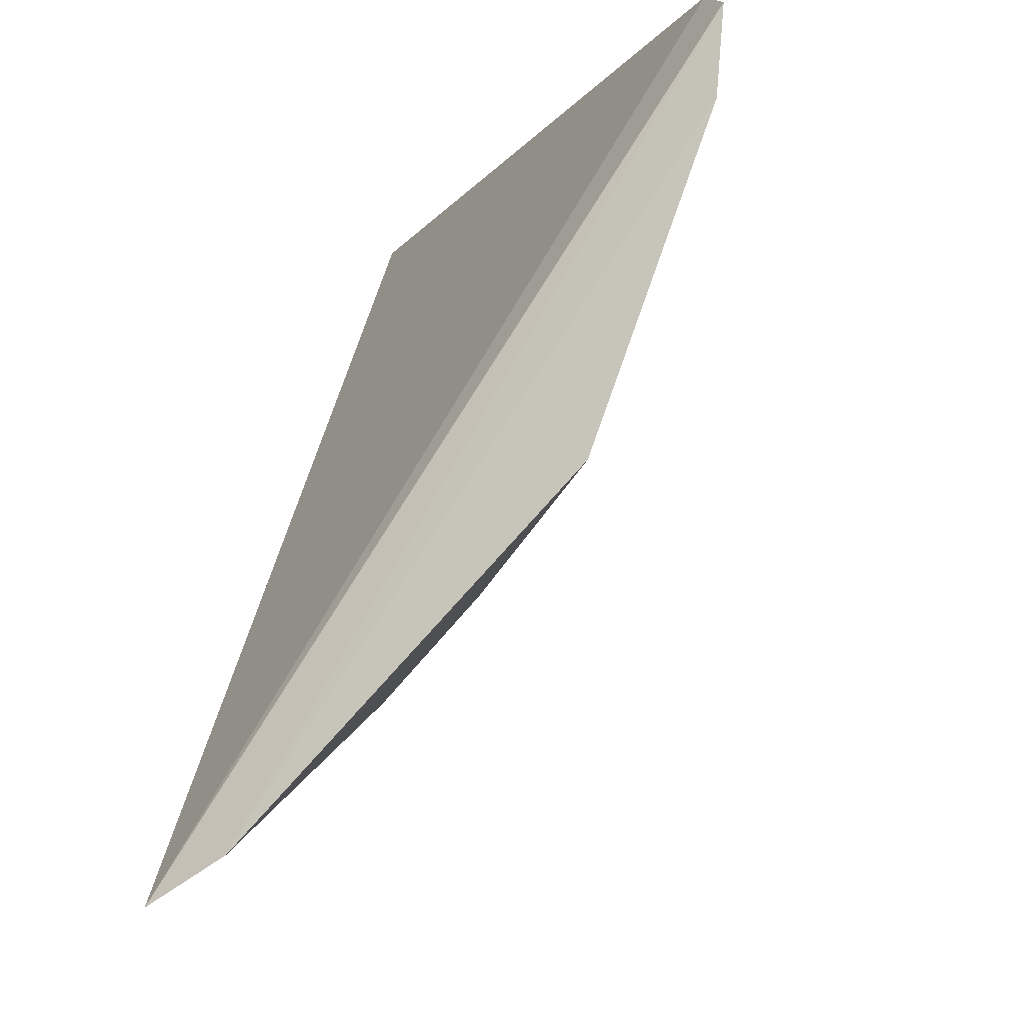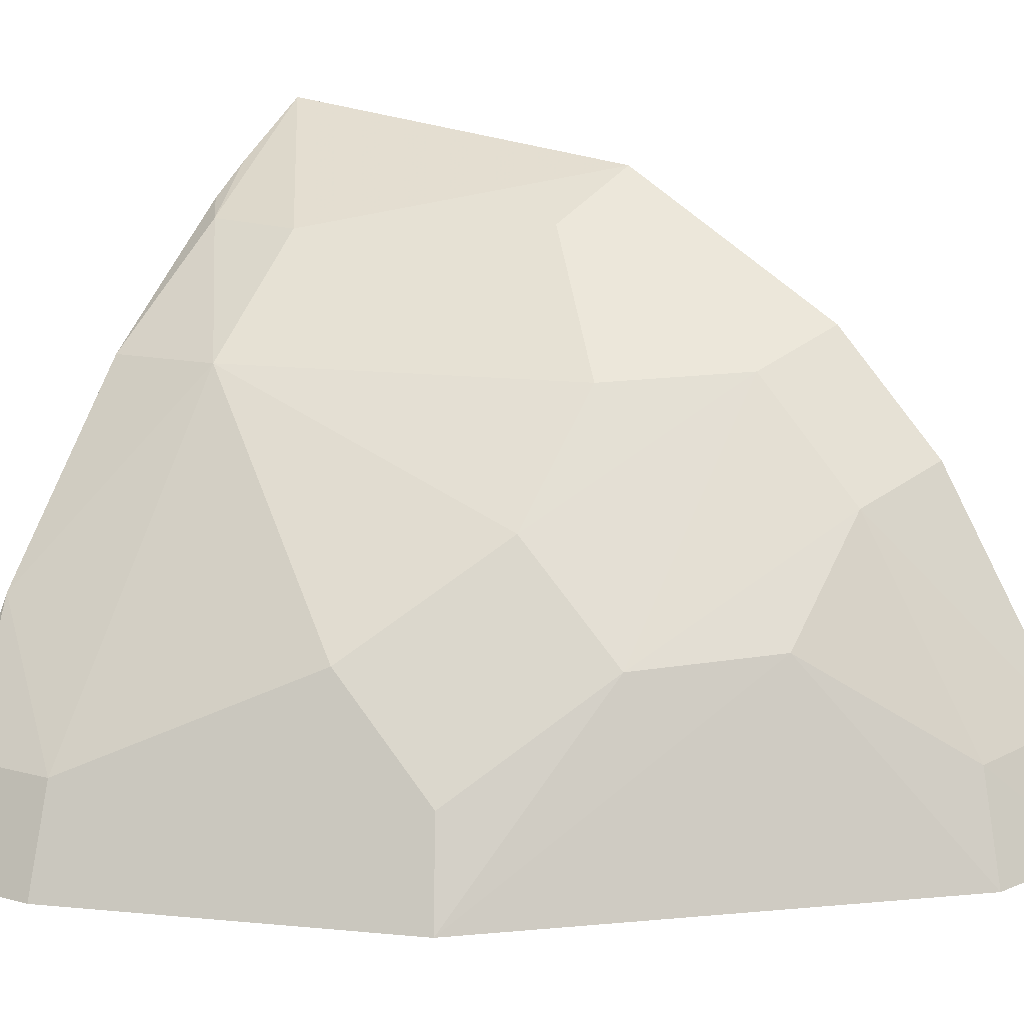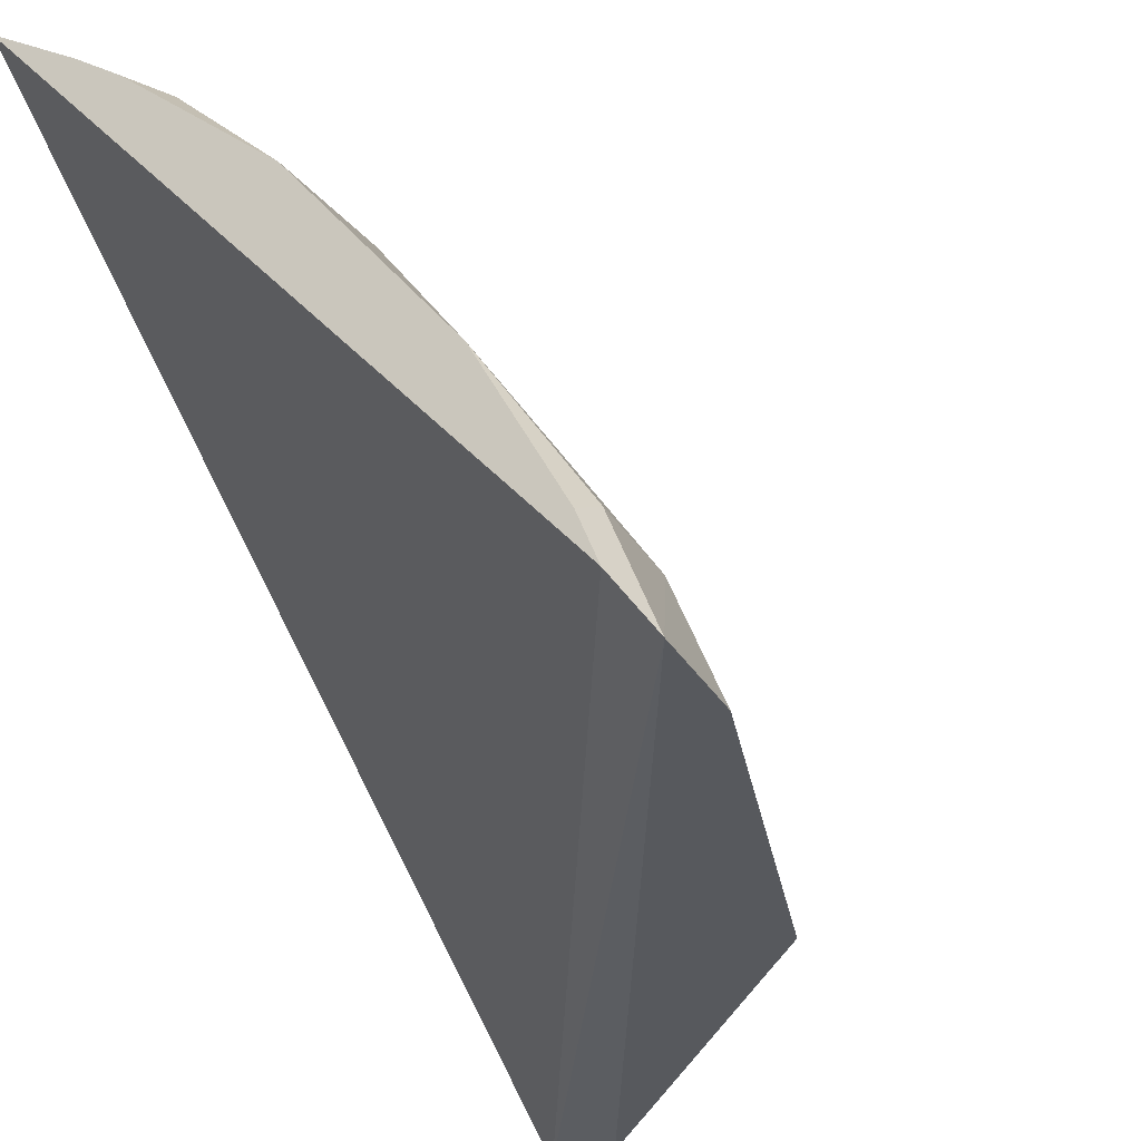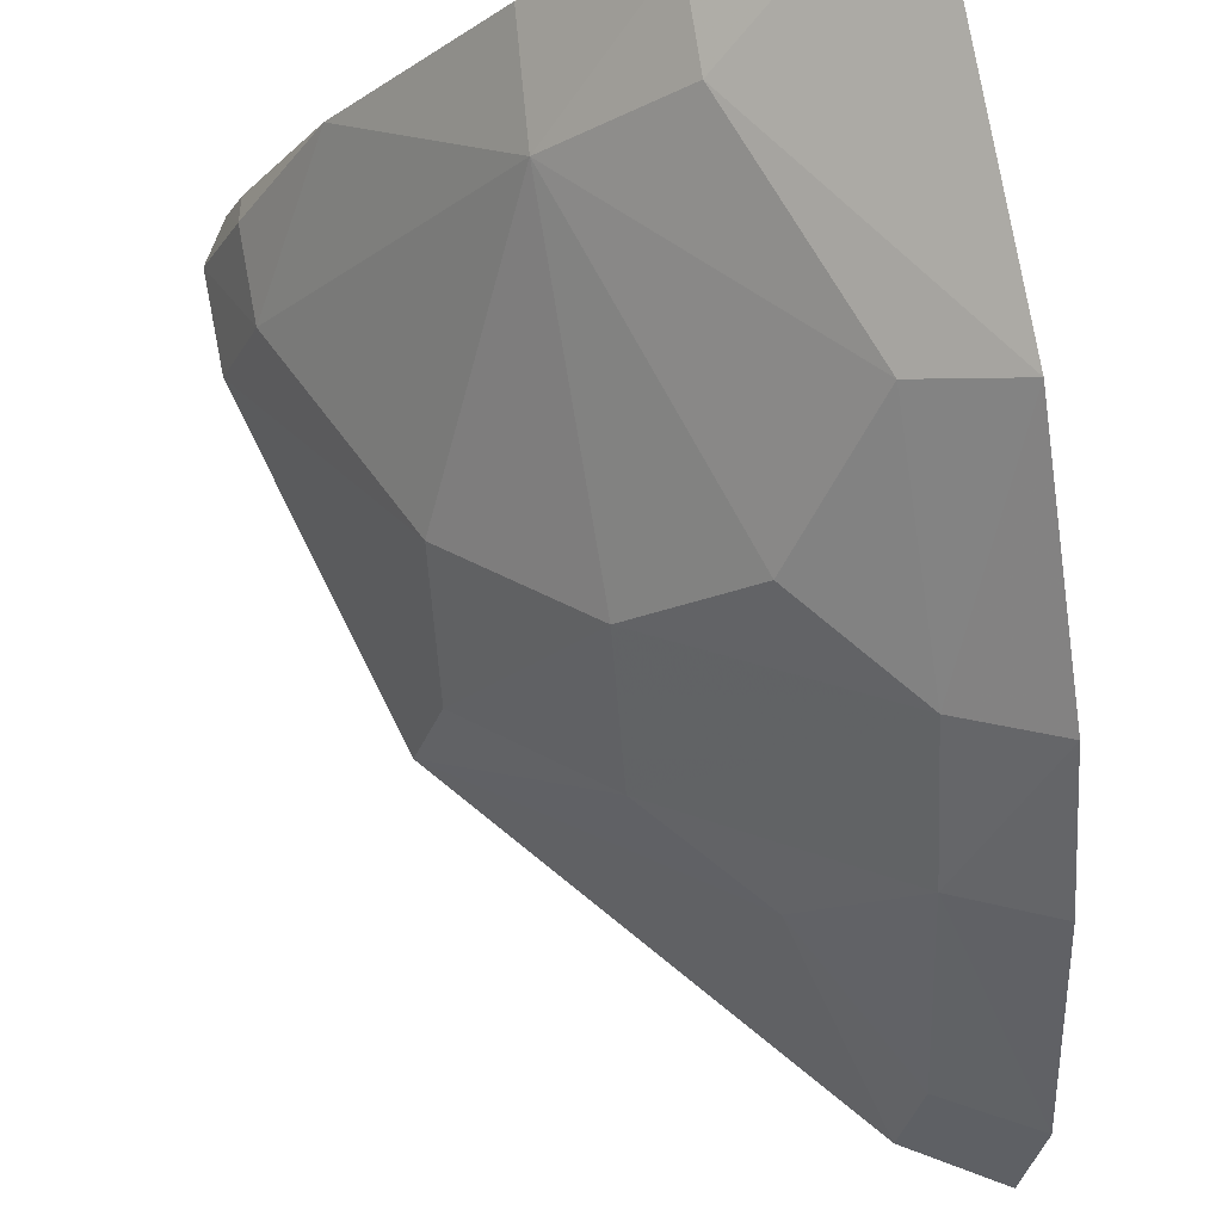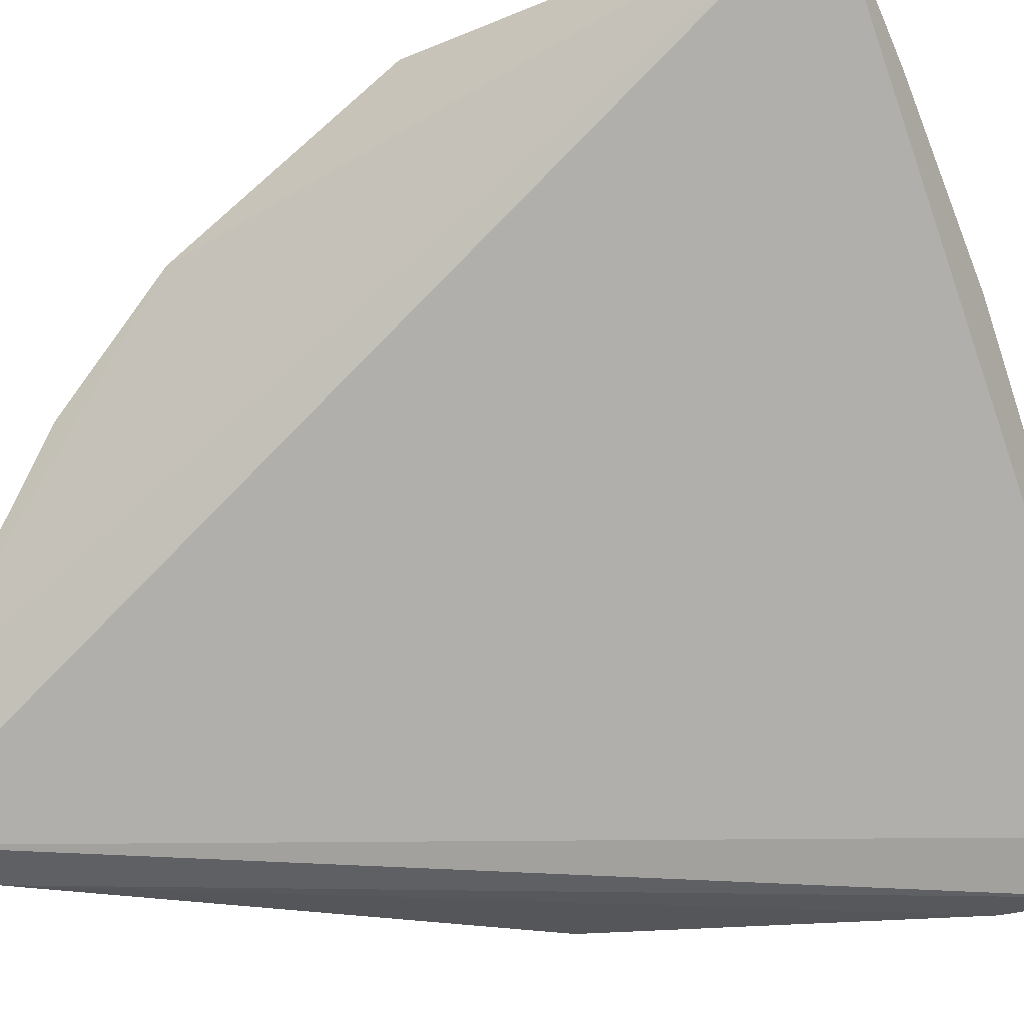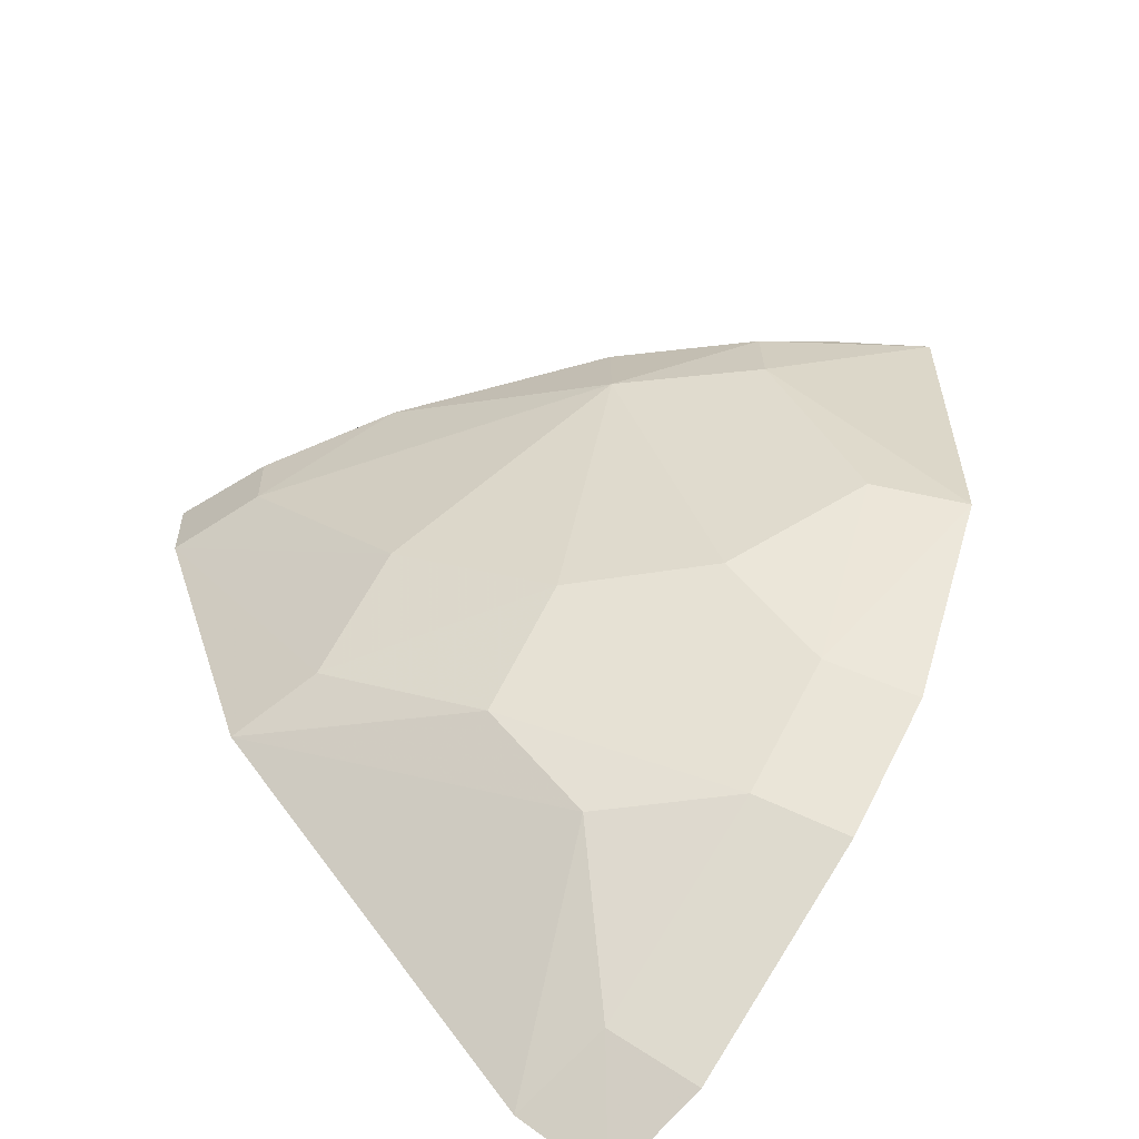
<metadata>
{"format":"obj","ext":"obj","renderer":"f3d","projection":"perspective","resolution":1024,"background":"white","views":[{"elev":-12.9,"azim":15.9,"up":"+Z"},{"elev":11.6,"azim":124.1,"up":"+Y"},{"elev":-29.4,"azim":30.5,"up":"+Y"},{"elev":77.7,"azim":173.7,"up":"+Y"},{"elev":-23.9,"azim":-59.7,"up":"+Y"},{"elev":-70.1,"azim":142.8,"up":"+Z"}]}
</metadata>
<code>
v 0.2431 0.04738 -0.3723
v 0.2422 0.04699 -0.3837
v 0.2107 0.09809 -0.3829
v 0.178 0.1243 -0.369
v 0.176 0.05006 -0.47
v 0.2105 0.09793 -0.369
v 0.2376 0.05888 -0.3827
v 0.1864 0.04794 -0.4647
v 0.2401 0.05224 -0.369
v 0.1726 0.1021 -0.4376
v 0.197 0.1119 -0.372
v 0.2286 0.07465 -0.369
v 0.2273 0.04707 -0.4235
v 0.1737 0.0627 -0.4661
v 0.1932 0.1137 -0.369
v 0.174 0.118 -0.4121
v 0.2384 0.05919 -0.3722
v 0.2234 0.07123 -0.4082
v 0.1958 0.07208 -0.4452
v 0.1839 0.06009 -0.4612
v 0.1881 0.1175 -0.369
v 0.1965 0.1112 -0.3828
v 0.2379 0.0575 -0.369
v 0.2237 0.05857 -0.4211
v 0.1947 0.09726 -0.4209
v 0.173 0.08879 -0.4503
v 0.208 0.07095 -0.433
v 0.208 0.08349 -0.4202
v 0.1844 0.1122 -0.4094
v 0.1828 0.09802 -0.4335
v 0.1834 0.08487 -0.4462
f 7 1 2
f 8 2 1
f 8 1 5
f 9 5 1
f 9 4 5
f 11 6 3
f 12 7 3
f 12 3 6
f 12 6 9
f 13 2 8
f 14 5 4
f 14 4 10
f 15 6 11
f 15 9 6
f 16 10 4
f 17 9 1
f 17 1 7
f 17 7 12
f 18 7 2
f 18 3 7
f 19 13 8
f 20 8 5
f 20 5 14
f 20 19 8
f 21 15 11
f 21 11 4
f 21 4 9
f 21 9 15
f 22 16 4
f 22 4 11
f 22 11 3
f 23 17 12
f 23 12 9
f 23 9 17
f 24 18 2
f 24 2 13
f 26 14 10
f 27 24 13
f 27 13 19
f 28 25 3
f 28 3 18
f 28 18 24
f 28 24 27
f 29 22 3
f 29 3 25
f 29 16 22
f 30 10 16
f 30 29 25
f 30 16 29
f 30 28 27
f 30 25 28
f 31 20 14
f 31 14 26
f 31 19 20
f 31 26 10
f 31 10 30
f 31 30 27
f 31 27 19

</code>
